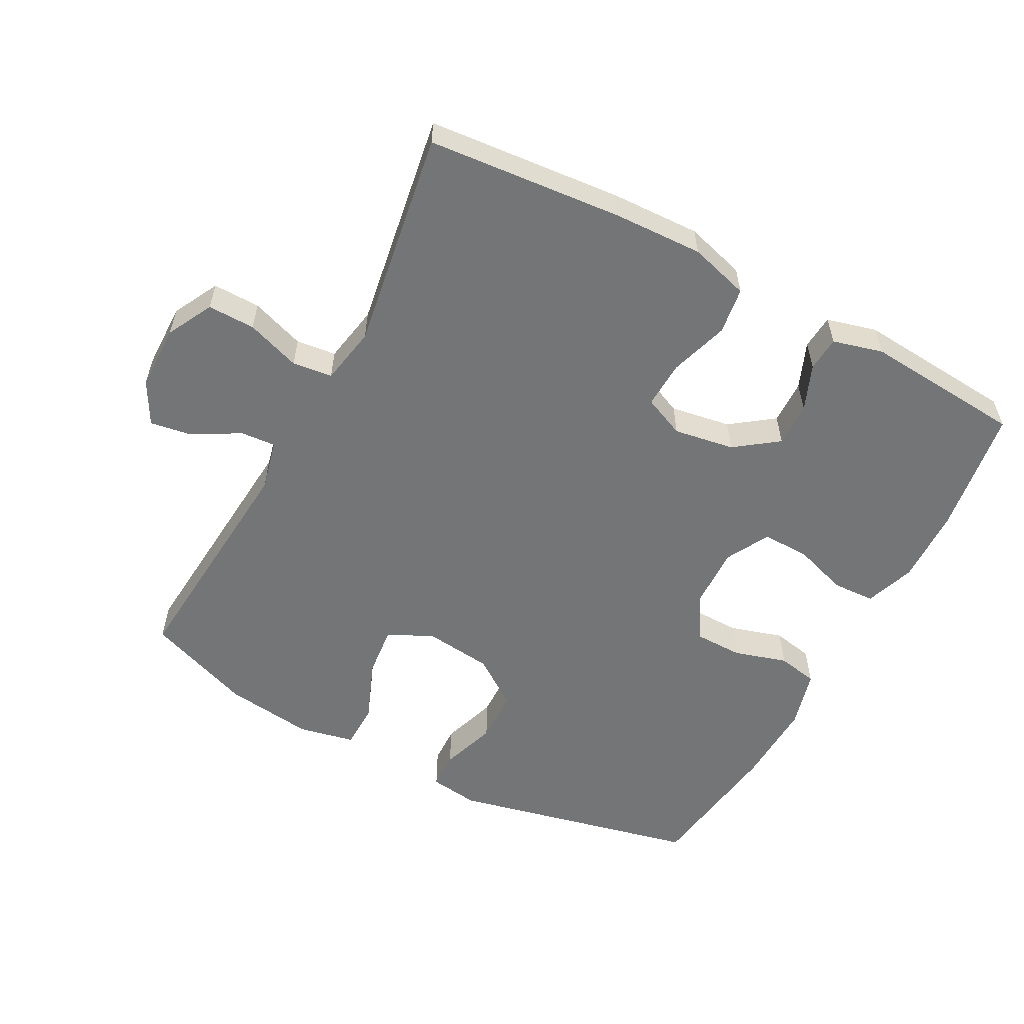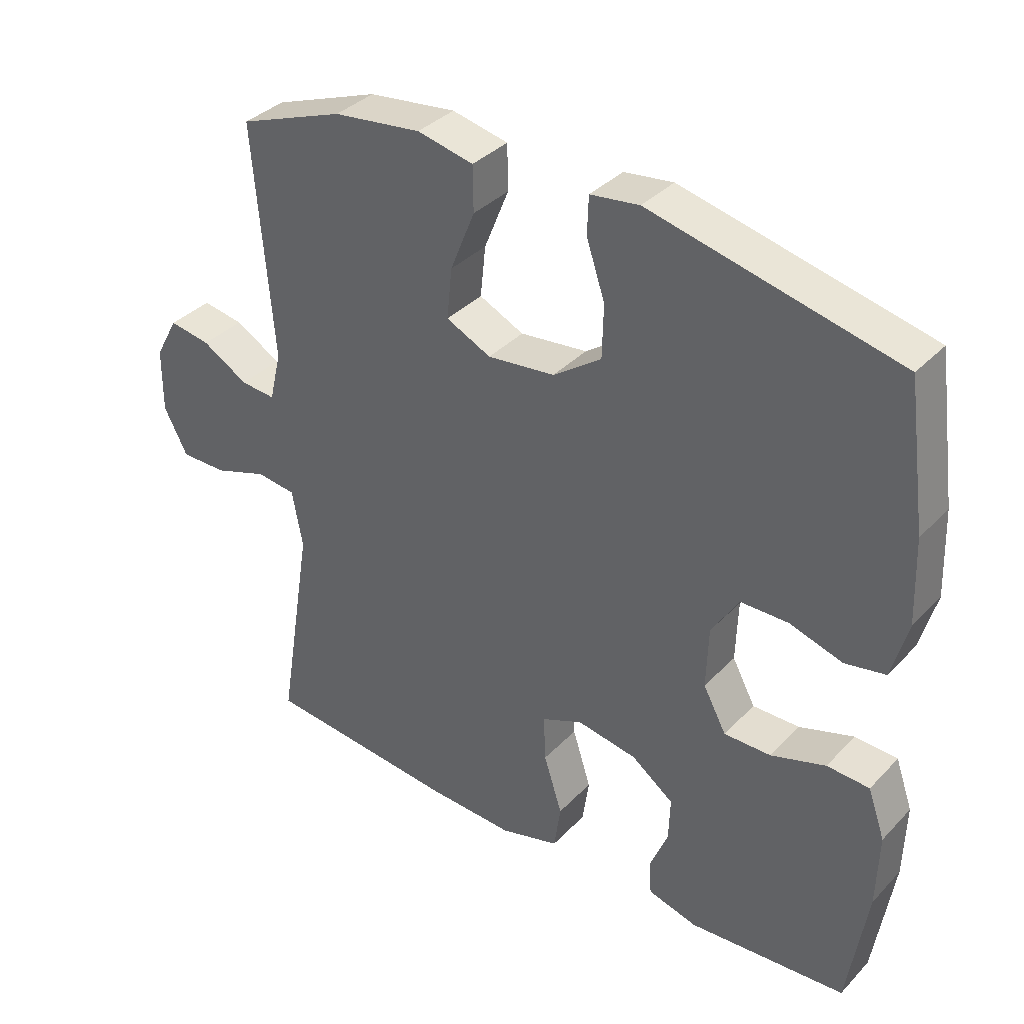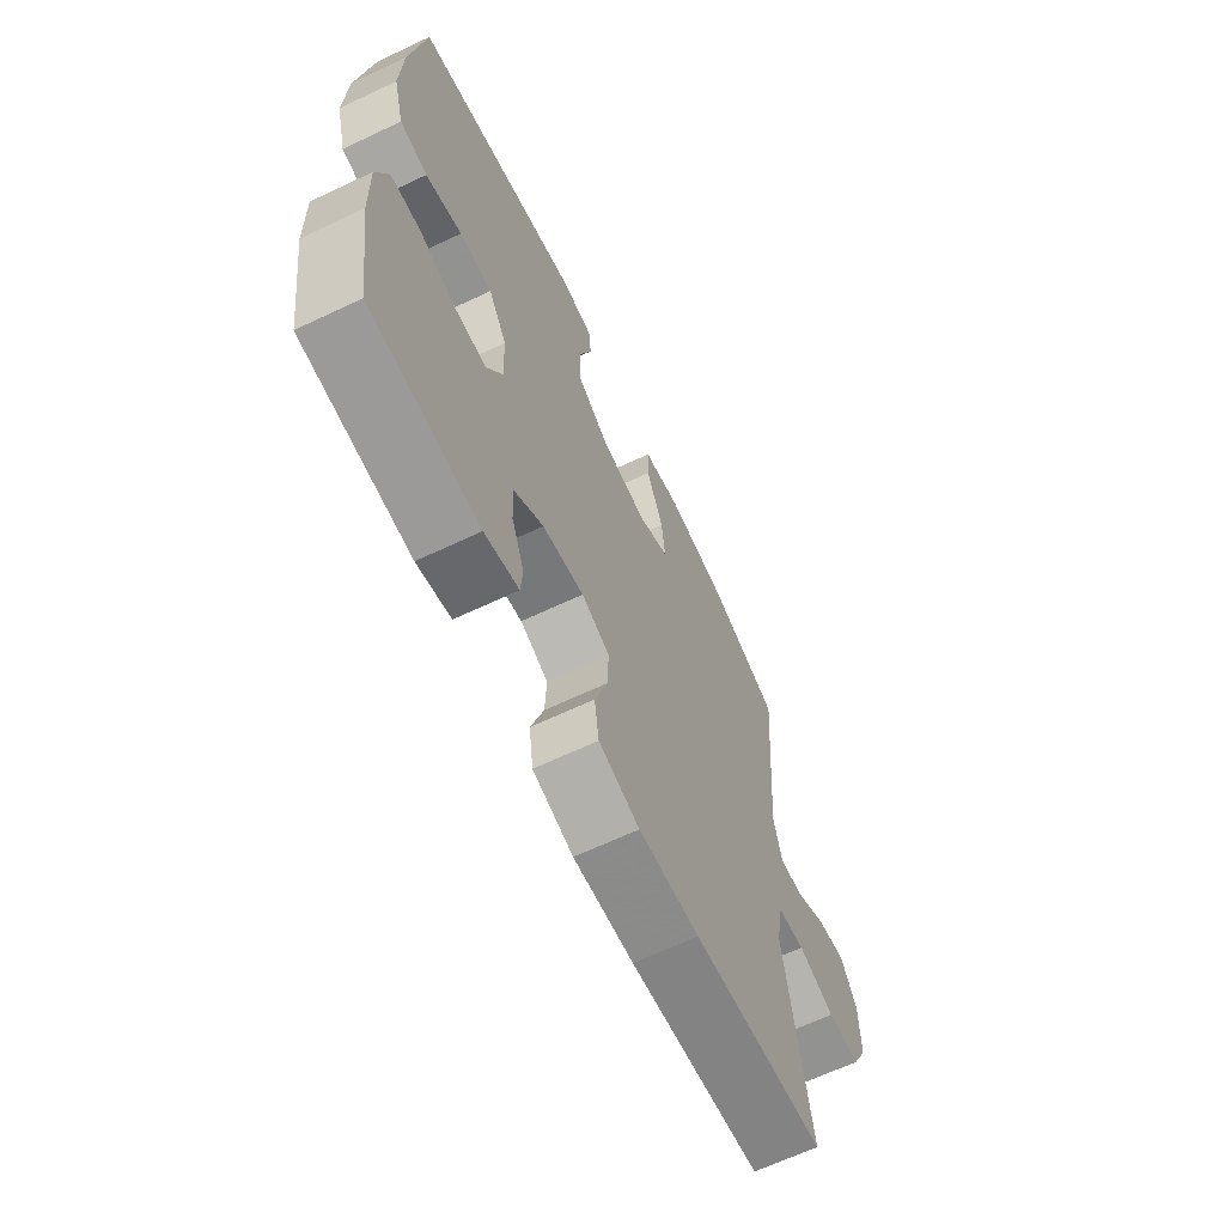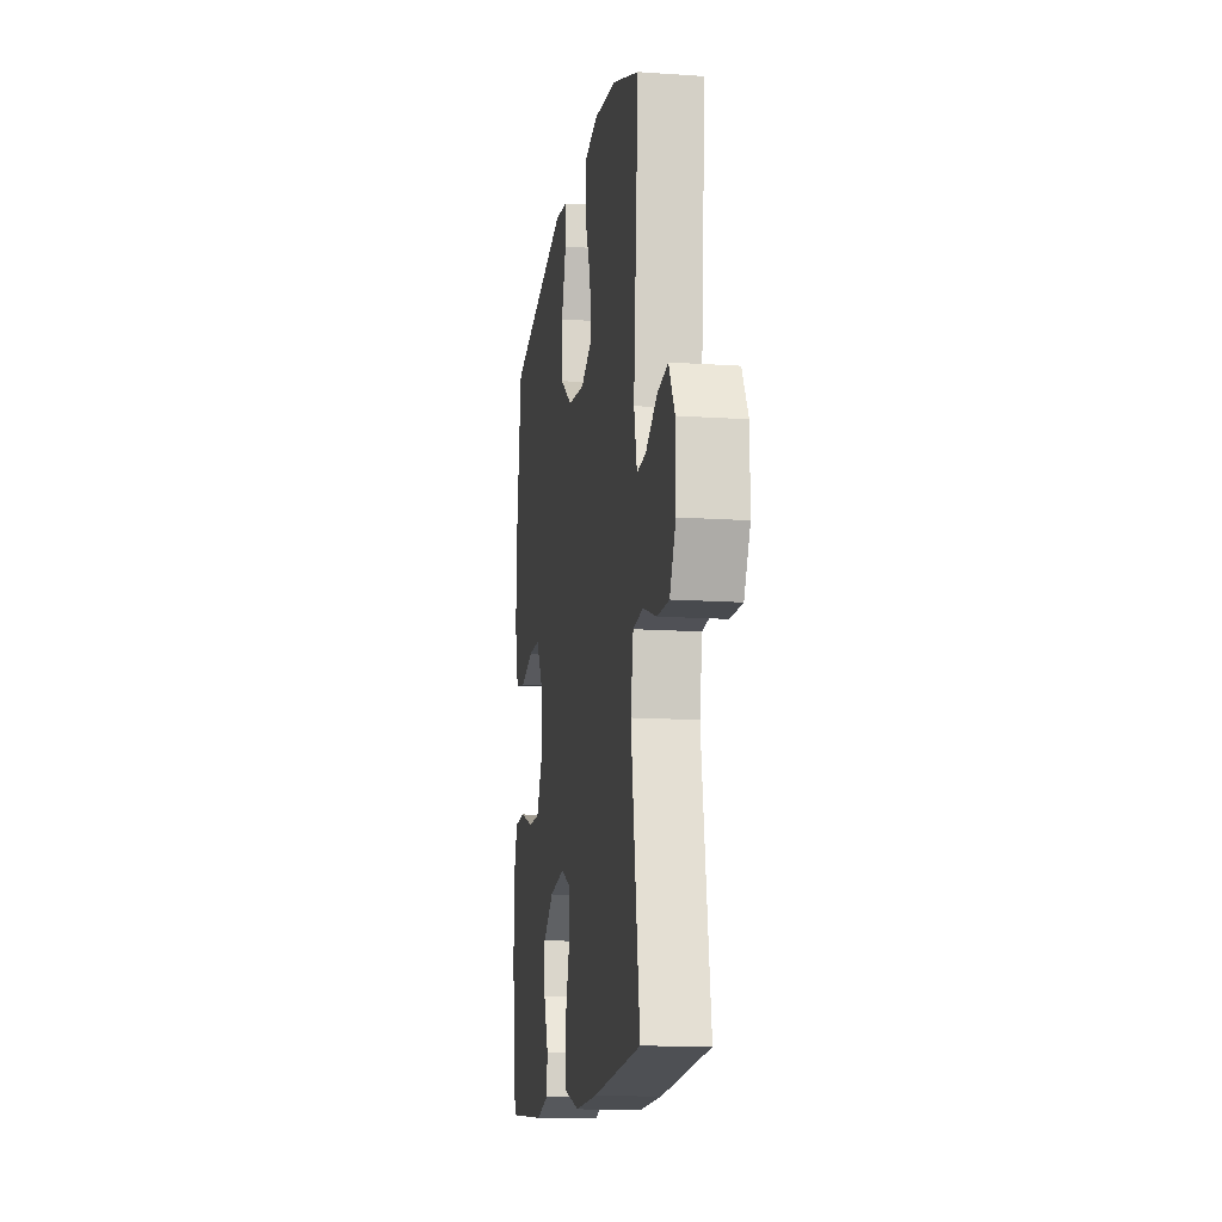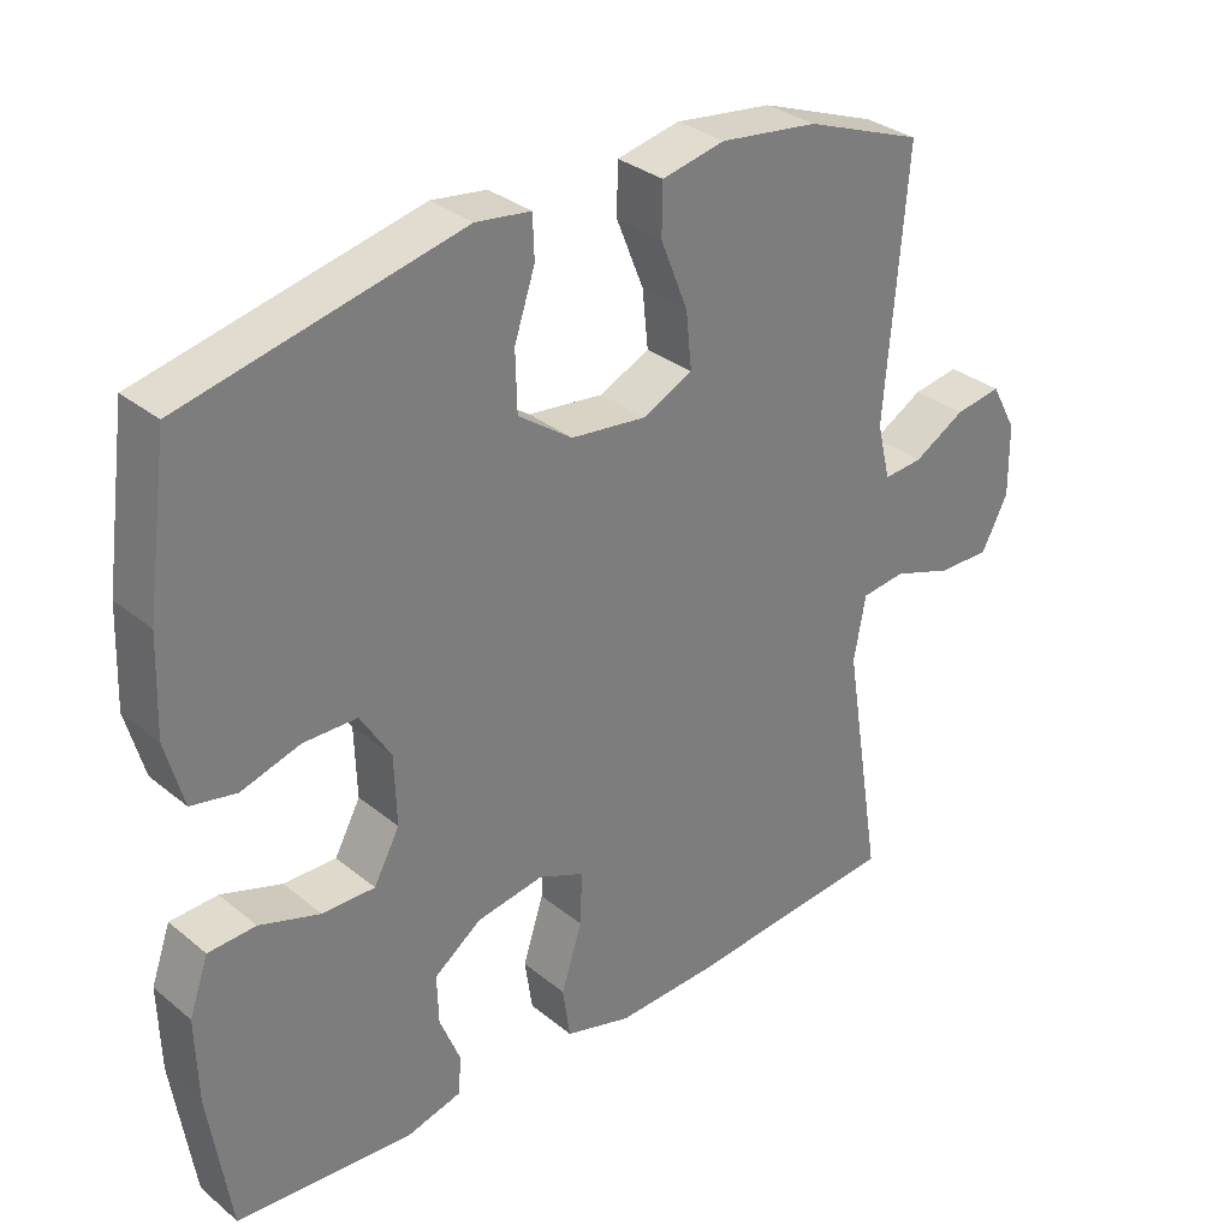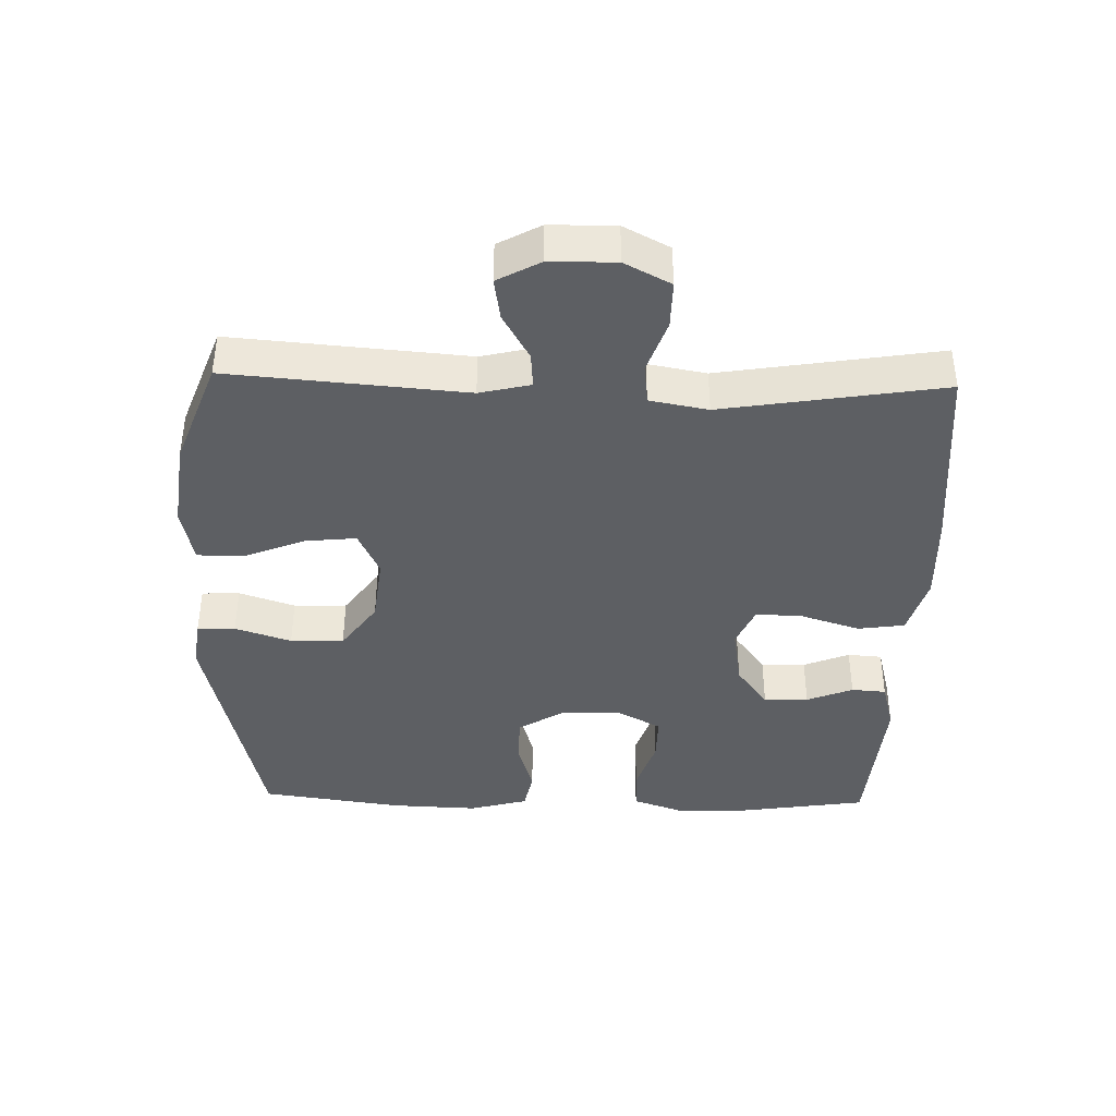
<metadata>
{"format":"obj","ext":"obj","renderer":"f3d","projection":"perspective","resolution":1024,"background":"white","views":[{"elev":-56.4,"azim":151.9,"up":"+Y"},{"elev":36.2,"azim":-142.7,"up":"+Z"},{"elev":-65.5,"azim":-64.6,"up":"+Z"},{"elev":-13.8,"azim":81.3,"up":"+Z"},{"elev":32.1,"azim":-41.5,"up":"+Z"},{"elev":-40.2,"azim":88.5,"up":"+Y"}]}
</metadata>
<code>
v -0.5 0.07 0.5
v -0.127 0.07 0.585
v -0.053 0.07 0.575
v -0.051 0.07 0.518
v -0.079 0.07 0.434
v -0.077 0.07 0.354
v -0.004 0.07 0.302
v 0.098 0.07 0.29
v 0.166 0.07 0.322
v 0.158 0.07 0.399
v 0.121 0.07 0.491
v 0.122 0.07 0.559
v 0.207 0.07 0.577
v 0.34 0.07 0.56
v 0.5 0.07 0.5
v 0.471 0.07 0.147
v 0.489 0.07 0.071
v 0.542 0.07 0.075
v 0.612 0.07 0.115
v 0.675 0.07 0.125
v 0.71 0.07 0.061
v 0.711 0.07 -0.037
v 0.675 0.07 -0.106
v 0.604 0.07 -0.105
v 0.523 0.07 -0.077
v 0.463 0.07 -0.084
v 0.447 0.07 -0.171
v 0.5 0.07 -0.5
v 0.208 0.07 -0.526
v 0.074 0.07 -0.531
v -0.016 0.07 -0.505
v -0.026 0.07 -0.435
v 0.002 0.07 -0.347
v 0.005 0.07 -0.276
v -0.057 0.07 -0.249
v -0.148 0.07 -0.264
v -0.212 0.07 -0.311
v -0.21 0.07 -0.378
v -0.182 0.07 -0.447
v -0.186 0.07 -0.499
v -0.261 0.07 -0.519
v -0.5 0.07 -0.5
v -0.529 0.07 -0.309
v -0.532 0.07 -0.195
v -0.506 0.07 -0.121
v -0.442 0.07 -0.118
v -0.36 0.07 -0.145
v -0.289 0.07 -0.146
v -0.254 0.07 -0.081
v -0.257 0.07 0.013
v -0.298 0.07 0.079
v -0.37 0.07 0.08
v -0.45 0.07 0.056
v -0.511 0.07 0.068
v -0.535 0.07 0.156
v -0.53 0.07 0.285
v -0.5 0 0.5
v -0.127 0 0.585
v -0.053 0 0.575
v -0.051 0 0.518
v -0.079 0 0.434
v -0.077 0 0.354
v -0.004 0 0.302
v 0.098 0 0.29
v 0.166 0 0.322
v 0.158 0 0.399
v 0.121 0 0.491
v 0.122 0 0.559
v 0.207 0 0.577
v 0.34 0 0.56
v 0.5 0 0.5
v 0.471 0 0.147
v 0.489 0 0.071
v 0.542 0 0.075
v 0.612 0 0.115
v 0.675 0 0.125
v 0.71 0 0.061
v 0.711 0 -0.037
v 0.675 0 -0.106
v 0.604 0 -0.105
v 0.523 0 -0.077
v 0.463 0 -0.084
v 0.447 0 -0.171
v 0.5 0 -0.5
v 0.208 0 -0.526
v 0.074 0 -0.531
v -0.016 0 -0.505
v -0.026 0 -0.435
v 0.002 0 -0.347
v 0.005 0 -0.276
v -0.057 0 -0.249
v -0.148 0 -0.264
v -0.212 0 -0.311
v -0.21 0 -0.378
v -0.182 0 -0.447
v -0.186 0 -0.499
v -0.261 0 -0.519
v -0.5 0 -0.5
v -0.529 0 -0.309
v -0.532 0 -0.195
v -0.506 0 -0.121
v -0.442 0 -0.118
v -0.36 0 -0.145
v -0.289 0 -0.146
v -0.254 0 -0.081
v -0.257 0 0.013
v -0.298 0 0.079
v -0.37 0 0.08
v -0.45 0 0.056
v -0.511 0 0.068
v -0.535 0 0.156
v -0.53 0 0.285
f 3 4 5
f 2 3 5
f 1 2 5
f 56 1 5
f 55 56 5
f 54 55 5
f 53 54 5
f 52 53 5
f 51 52 5 6
f 50 51 6 7
f 49 50 7 8
f 48 49 8 9
f 45 46 47
f 44 45 47
f 43 44 47
f 42 43 47
f 41 42 47
f 40 41 47
f 39 40 47
f 38 39 47
f 37 38 47 48
f 36 37 48 9
f 31 32 33
f 30 31 33
f 29 30 33
f 28 29 33
f 27 28 33
f 26 27 33 34
f 23 24 25
f 22 23 25
f 21 22 25
f 20 21 25
f 19 20 25
f 18 19 25
f 17 18 25 26
f 26 34 35
f 17 26 35
f 16 17 35
f 14 15 16
f 13 14 16
f 12 13 16
f 11 12 16
f 10 11 16
f 16 35 36 9
f 9 10 16
f 61 60 59
f 61 59 58
f 61 58 57
f 61 57 112
f 61 112 111
f 61 111 110
f 61 110 109
f 61 109 108
f 62 61 108 107
f 63 62 107 106
f 64 63 106 105
f 65 64 105 104
f 103 102 101
f 103 101 100
f 103 100 99
f 103 99 98
f 103 98 97
f 103 97 96
f 103 96 95
f 103 95 94
f 104 103 94 93
f 65 104 93 92
f 89 88 87
f 89 87 86
f 89 86 85
f 89 85 84
f 89 84 83
f 90 89 83 82
f 81 80 79
f 81 79 78
f 81 78 77
f 81 77 76
f 81 76 75
f 81 75 74
f 82 81 74 73
f 91 90 82
f 91 82 73
f 91 73 72
f 72 71 70
f 72 70 69
f 72 69 68
f 72 68 67
f 72 67 66
f 65 92 91 72
f 72 66 65
f 1 57 58 2
f 2 58 59 3
f 3 59 60 4
f 4 60 61 5
f 5 61 62 6
f 6 62 63 7
f 7 63 64 8
f 8 64 65 9
f 9 65 66 10
f 10 66 67 11
f 11 67 68 12
f 12 68 69 13
f 13 69 70 14
f 14 70 71 15
f 15 71 72 16
f 16 72 73 17
f 17 73 74 18
f 18 74 75 19
f 19 75 76 20
f 20 76 77 21
f 21 77 78 22
f 22 78 79 23
f 23 79 80 24
f 24 80 81 25
f 25 81 82 26
f 26 82 83 27
f 27 83 84 28
f 28 84 85 29
f 29 85 86 30
f 30 86 87 31
f 31 87 88 32
f 32 88 89 33
f 33 89 90 34
f 34 90 91 35
f 35 91 92 36
f 36 92 93 37
f 37 93 94 38
f 38 94 95 39
f 39 95 96 40
f 40 96 97 41
f 41 97 98 42
f 42 98 99 43
f 43 99 100 44
f 44 100 101 45
f 45 101 102 46
f 46 102 103 47
f 47 103 104 48
f 48 104 105 49
f 49 105 106 50
f 50 106 107 51
f 51 107 108 52
f 52 108 109 53
f 53 109 110 54
f 54 110 111 55
f 55 111 112 56
f 56 112 57 1

</code>
